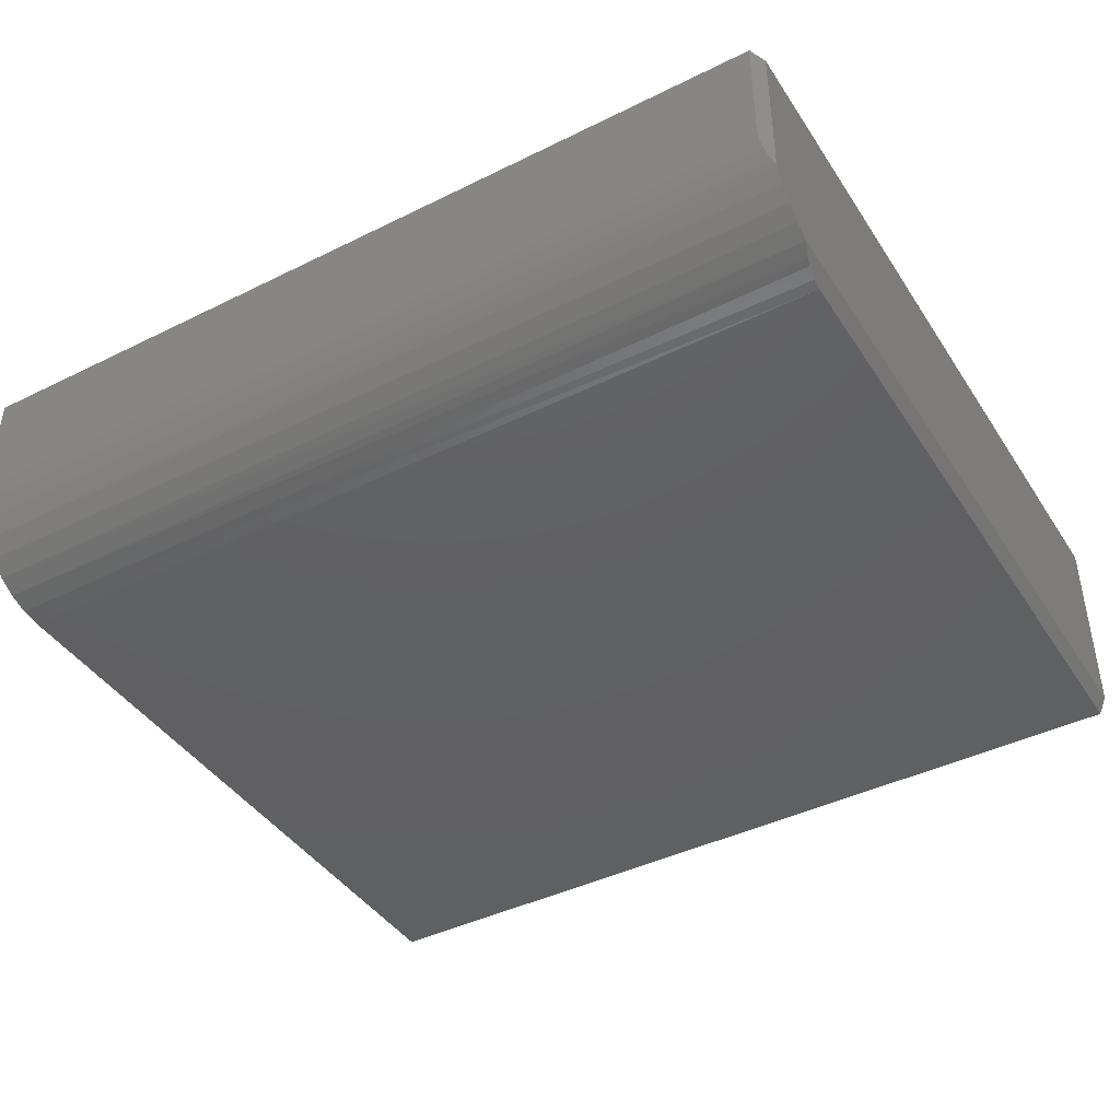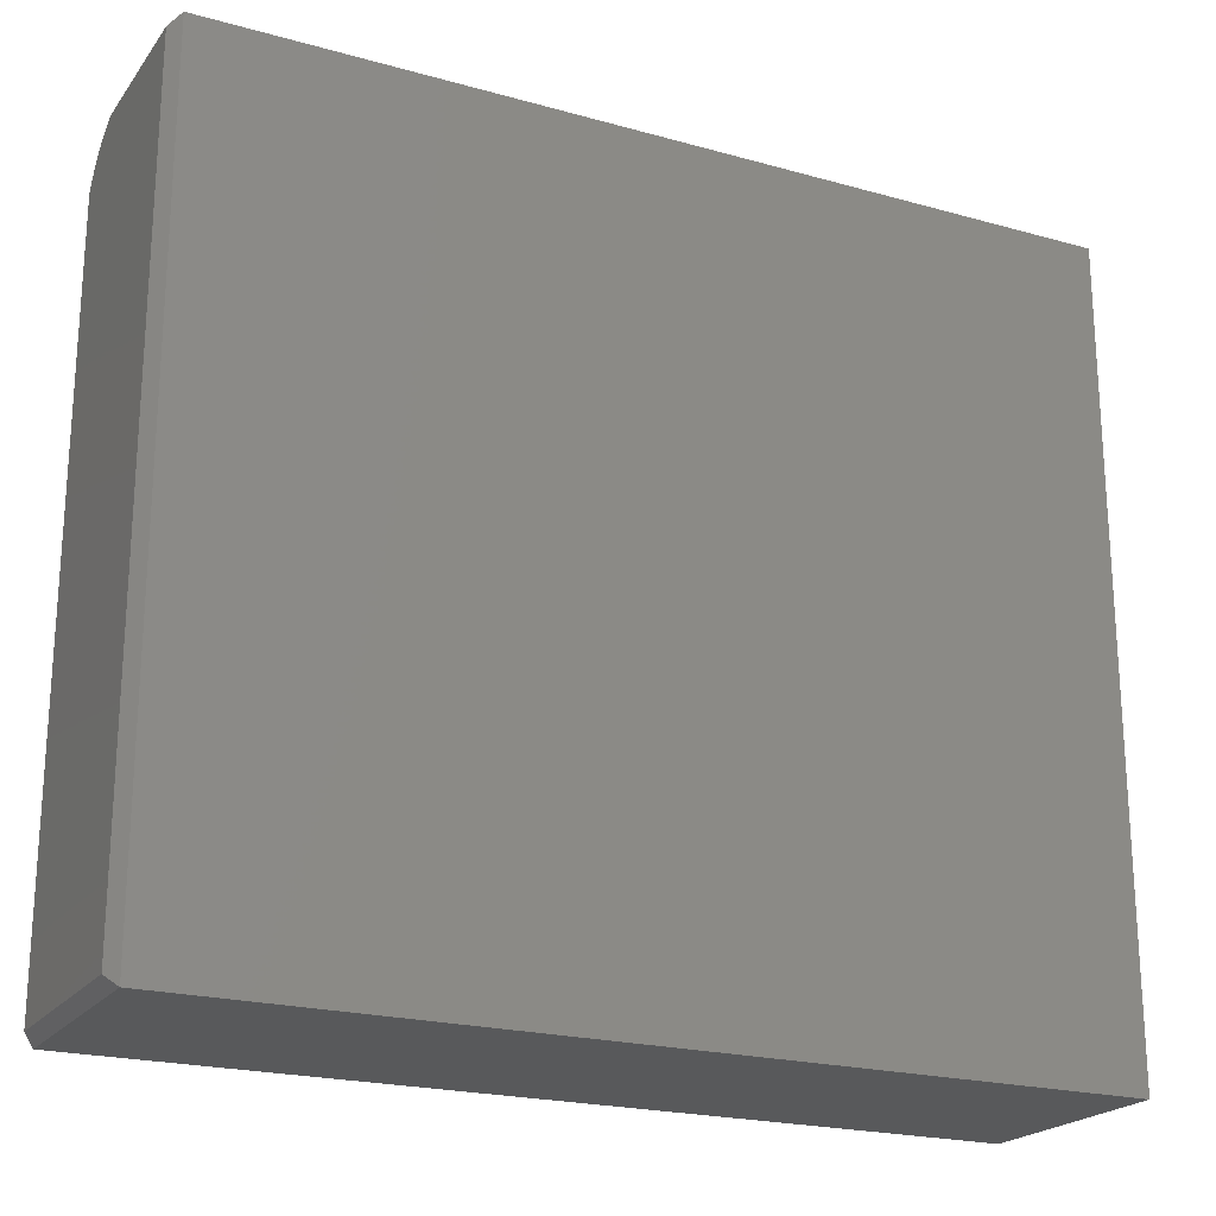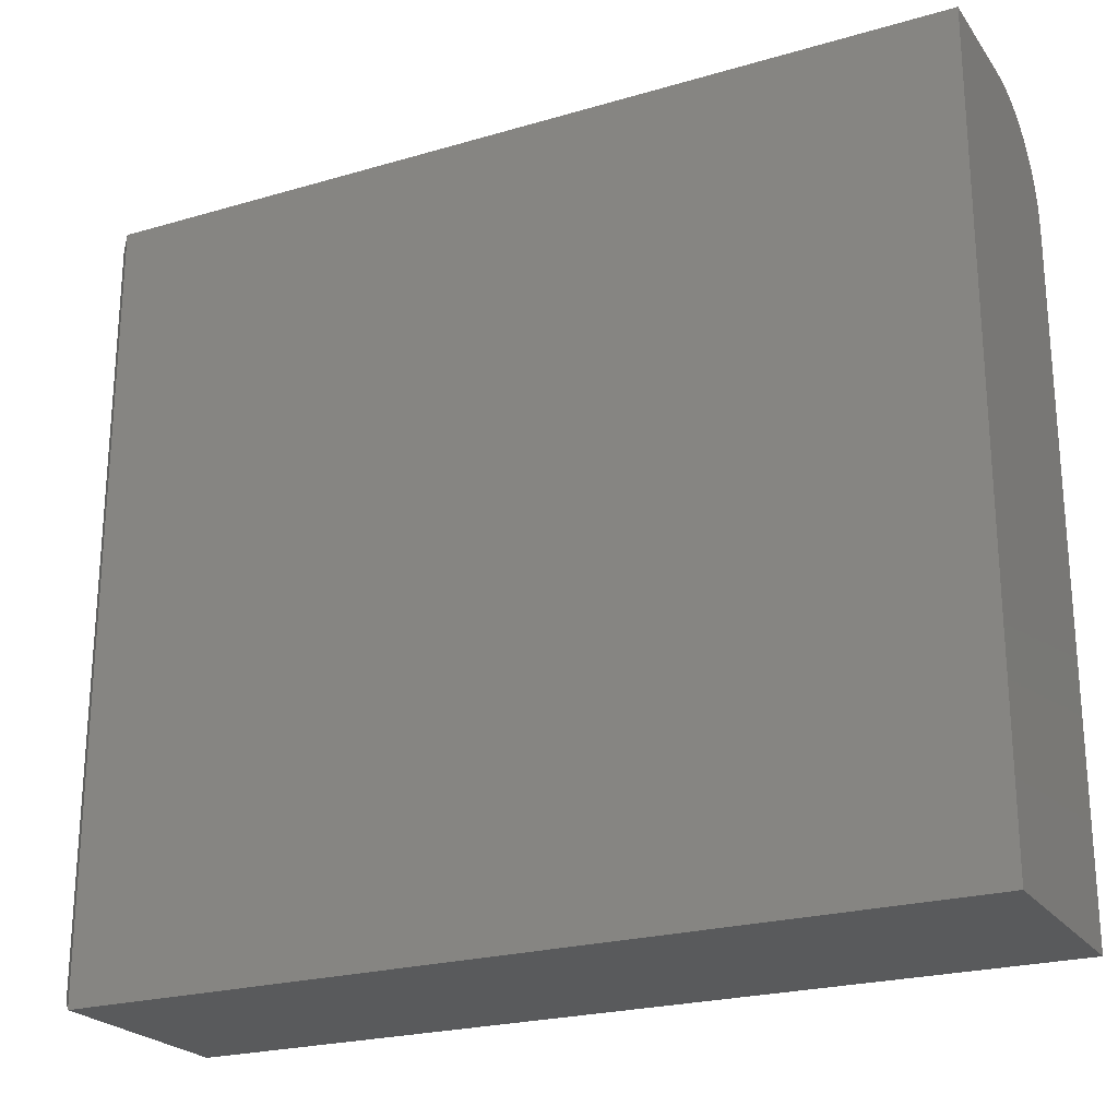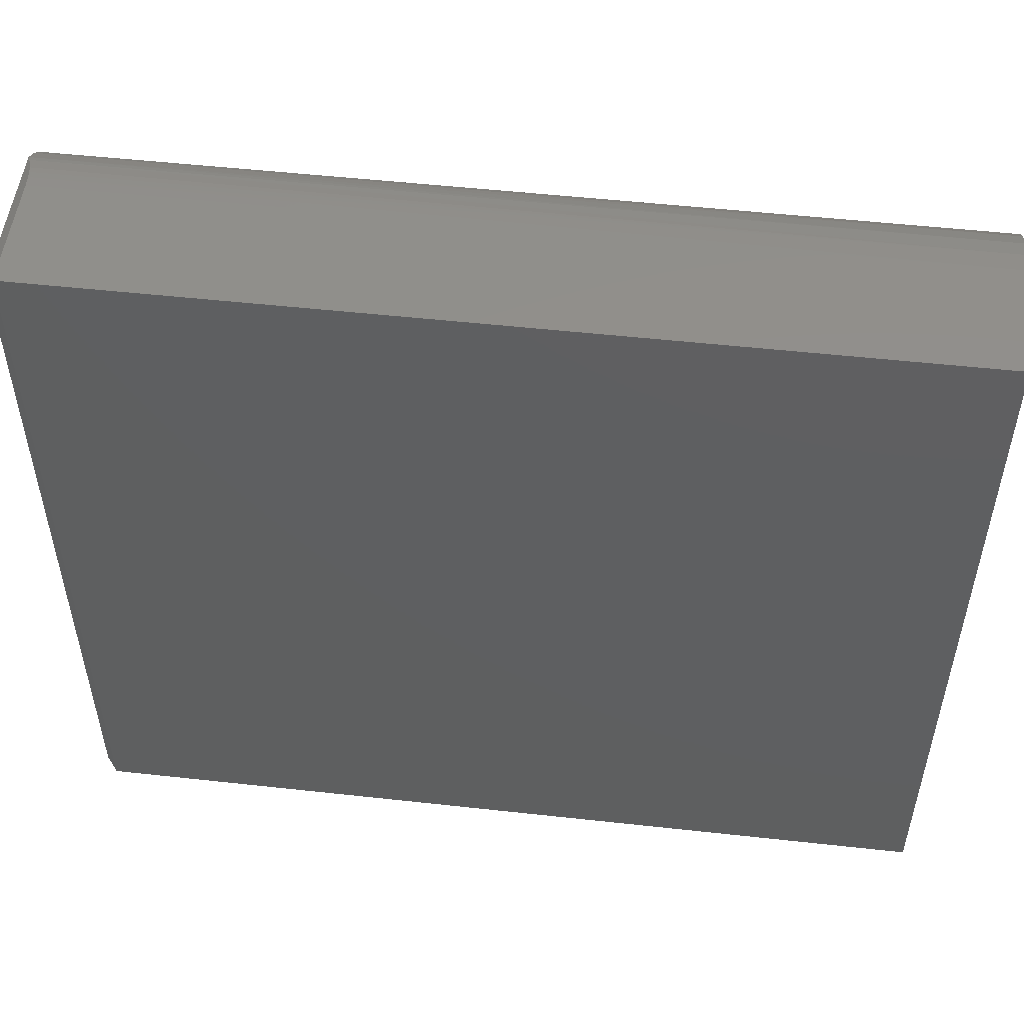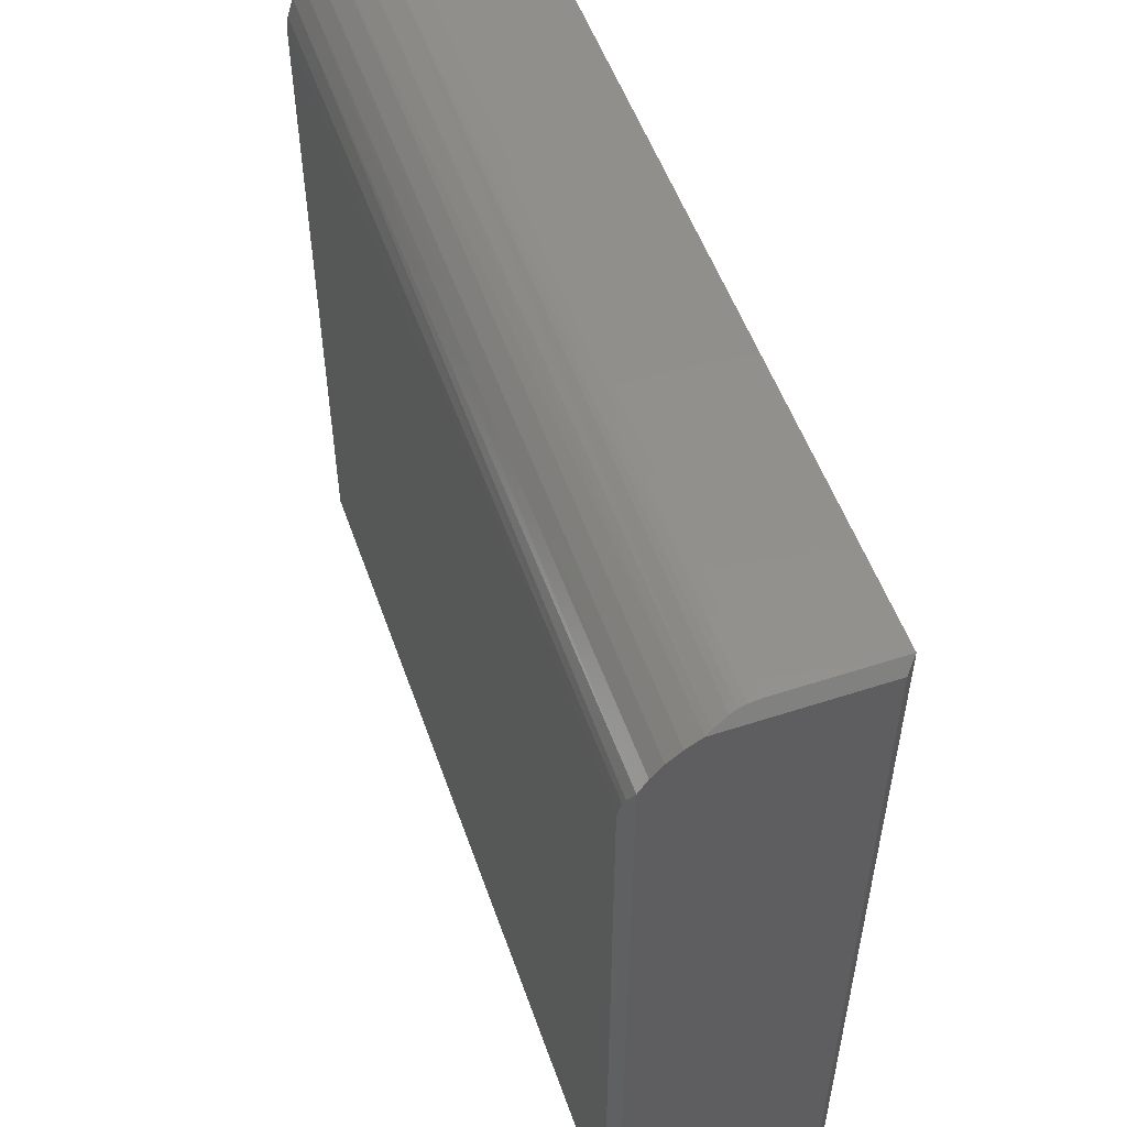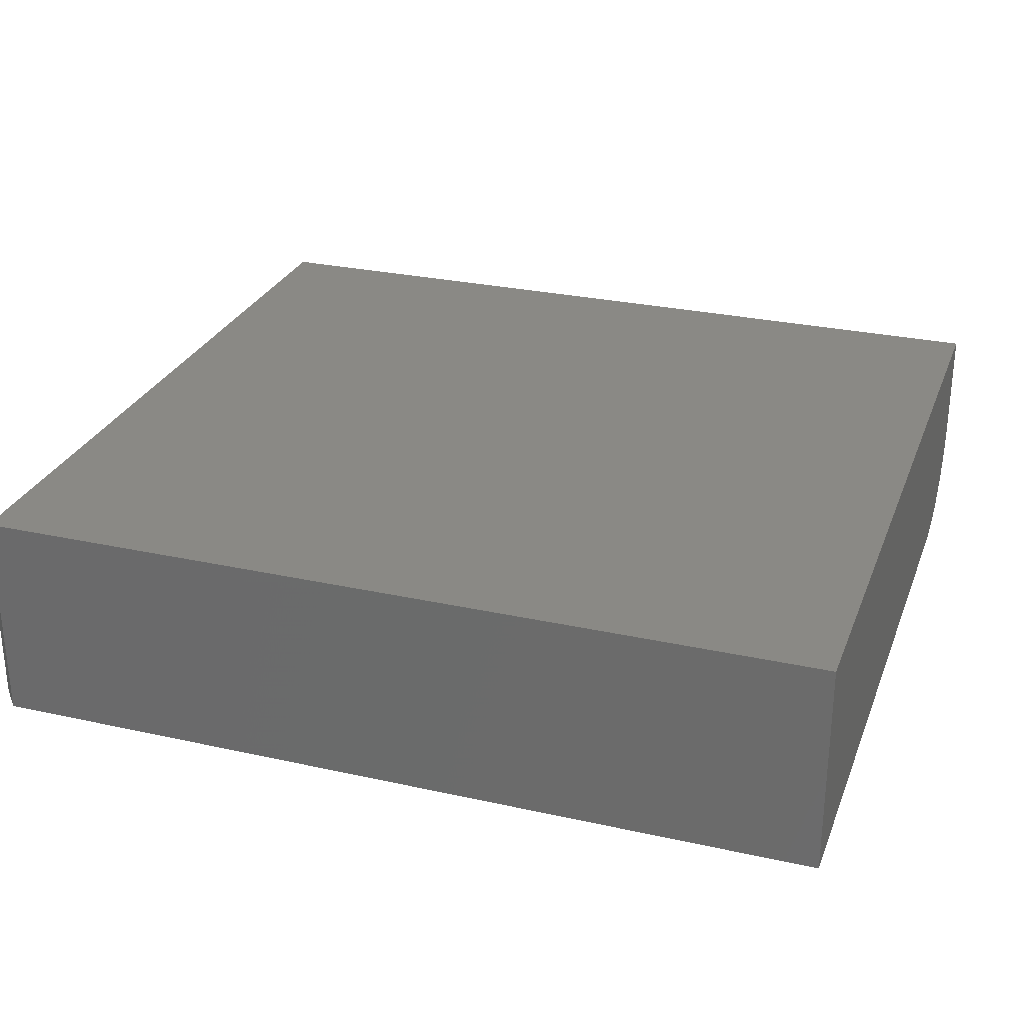
<metadata>
{"format":"stl","ext":"stl","renderer":"f3d","projection":"perspective","resolution":1024,"background":"white","views":[{"elev":-42.2,"azim":30.6,"up":"+Y"},{"elev":-21.4,"azim":153.6,"up":"+Z"},{"elev":-23.2,"azim":-153.6,"up":"+Z"},{"elev":52.1,"azim":-173.2,"up":"+Z"},{"elev":53.4,"azim":70.8,"up":"+Z"},{"elev":27.9,"azim":-161.3,"up":"+Y"}]}
</metadata>
<code>
# stl→obj: 32 verts, 60 faces
v 0.5516 -0.2101 0.5915
v 0.5583 -0.2306 0.5848
v 0.5493 -0.1993 0.5938
v 0.5625 -0.24 0.5806
v 0.5625 -0.01562 0.5806
v 0.5469 2.744e-16 0.5962
v 0.5469 -0.1719 0.5962
v 0.5477 -0.1882 0.5954
v 0.5478 -0.3272 0.4568
v 0.5544 -0.3206 0.4879
v 0.5514 -0.3236 0.4772
v 0.5625 -0.3125 0.5081
v 0.5469 -0.3281 0.44
v 0.5469 -0.3281 -0.5781
v 0.5625 -0.3125 -0.5625
v -0.75 -0.3281 -0.5781
v -0.75 -0.3281 0.44
v -0.75 -0.1719 0.5962
v -0.75 1.304e-16 0.5962
v 0.5625 -0.2624 0.5673
v 0.5625 -0.2824 0.5505
v 0.5625 -0.2992 0.5305
v 0.5625 -0.01562 -0.5625
v -0.75 -0.3251 0.4704
v -0.75 -0.3162 0.4998
v -0.75 -0.3018 0.5268
v -0.75 -0.2824 0.5505
v -0.75 -0.2587 0.5699
v -0.75 -0.2317 0.5843
v -0.75 -0.2024 0.5932
v -0.75 0 -0.5781
v 0.5469 1.37e-16 -0.5781
f 1 2 3
f 4 5 6
f 4 6 7
f 4 7 8
f 4 8 3
f 4 3 2
f 9 10 11
f 12 10 9
f 12 9 13
f 12 13 14
f 12 14 15
f 16 14 17
f 17 14 13
f 7 6 18
f 18 6 19
f 5 4 20
f 5 20 21
f 5 21 22
f 5 22 12
f 5 12 15
f 5 15 23
f 17 24 25
f 17 25 26
f 17 26 27
f 17 27 28
f 17 28 29
f 17 29 30
f 17 30 18
f 17 18 19
f 17 19 31
f 17 31 16
f 4 2 29
f 4 29 28
f 4 28 20
f 12 22 26
f 12 26 25
f 12 25 10
f 7 18 8
f 8 18 30
f 8 30 3
f 29 2 30
f 30 2 1
f 30 1 3
f 20 28 21
f 21 28 27
f 21 27 22
f 22 27 26
f 10 25 11
f 11 25 24
f 11 24 9
f 17 13 24
f 24 13 9
f 31 19 32
f 32 19 6
f 16 31 14
f 14 31 32
f 32 23 14
f 14 23 15
f 32 6 23
f 23 6 5

</code>
